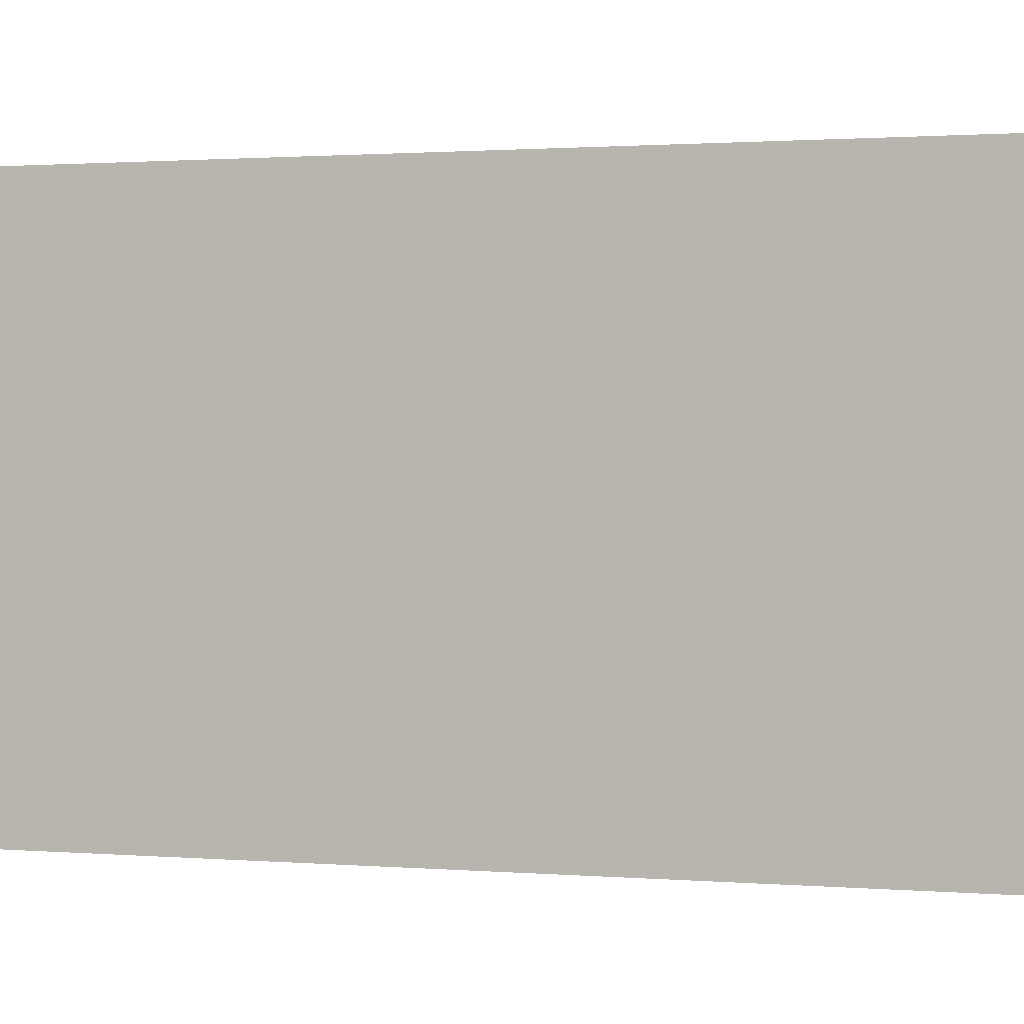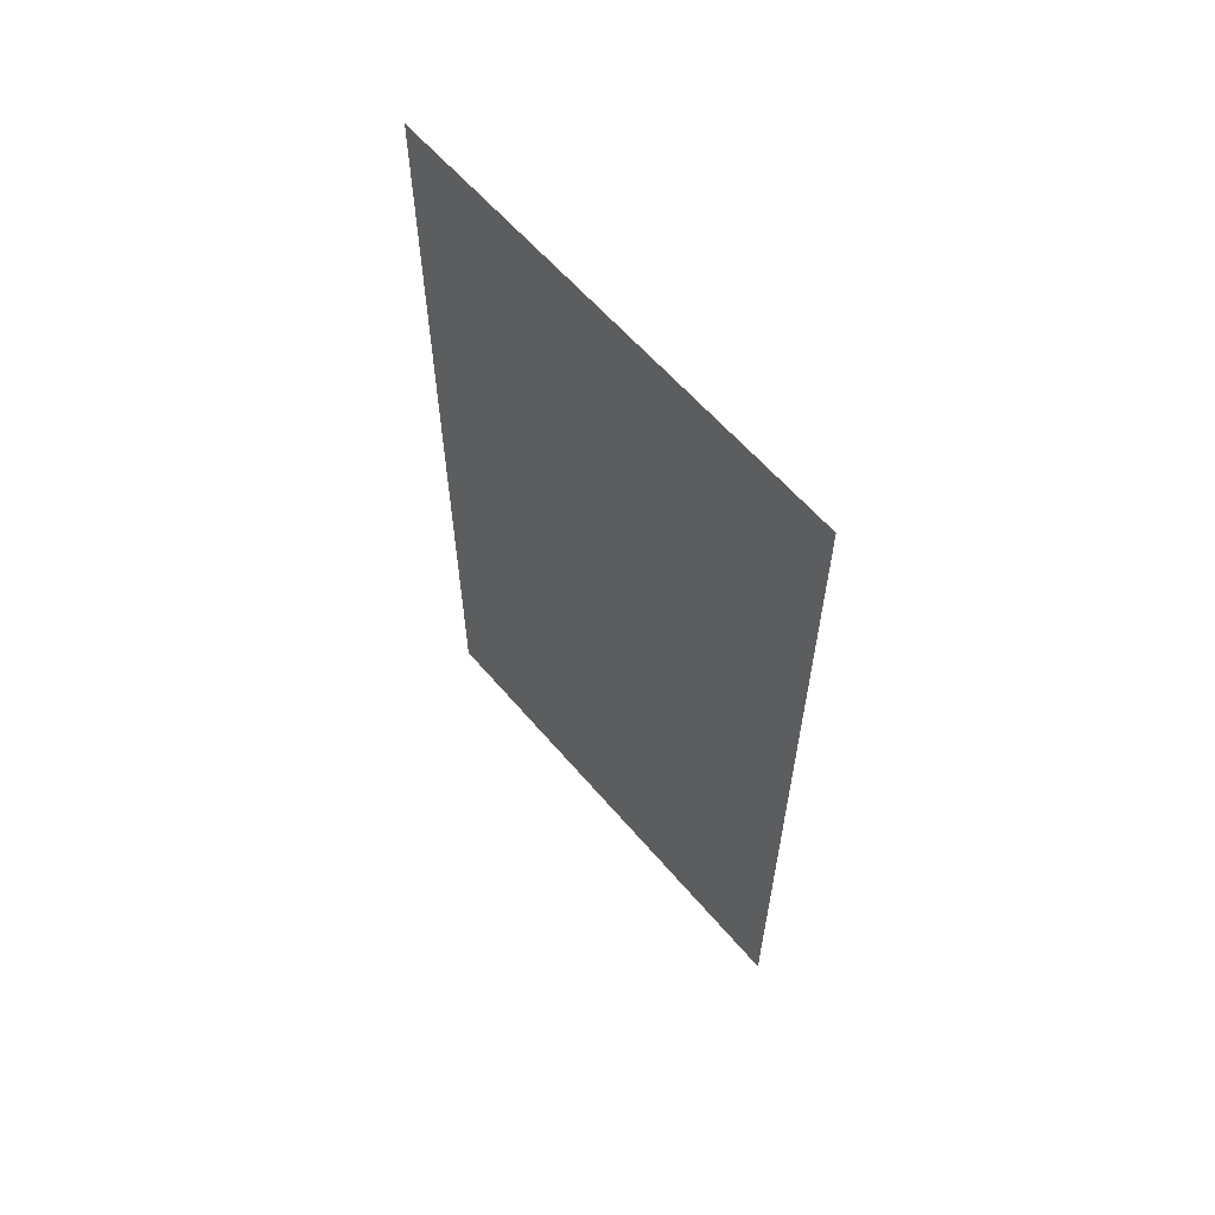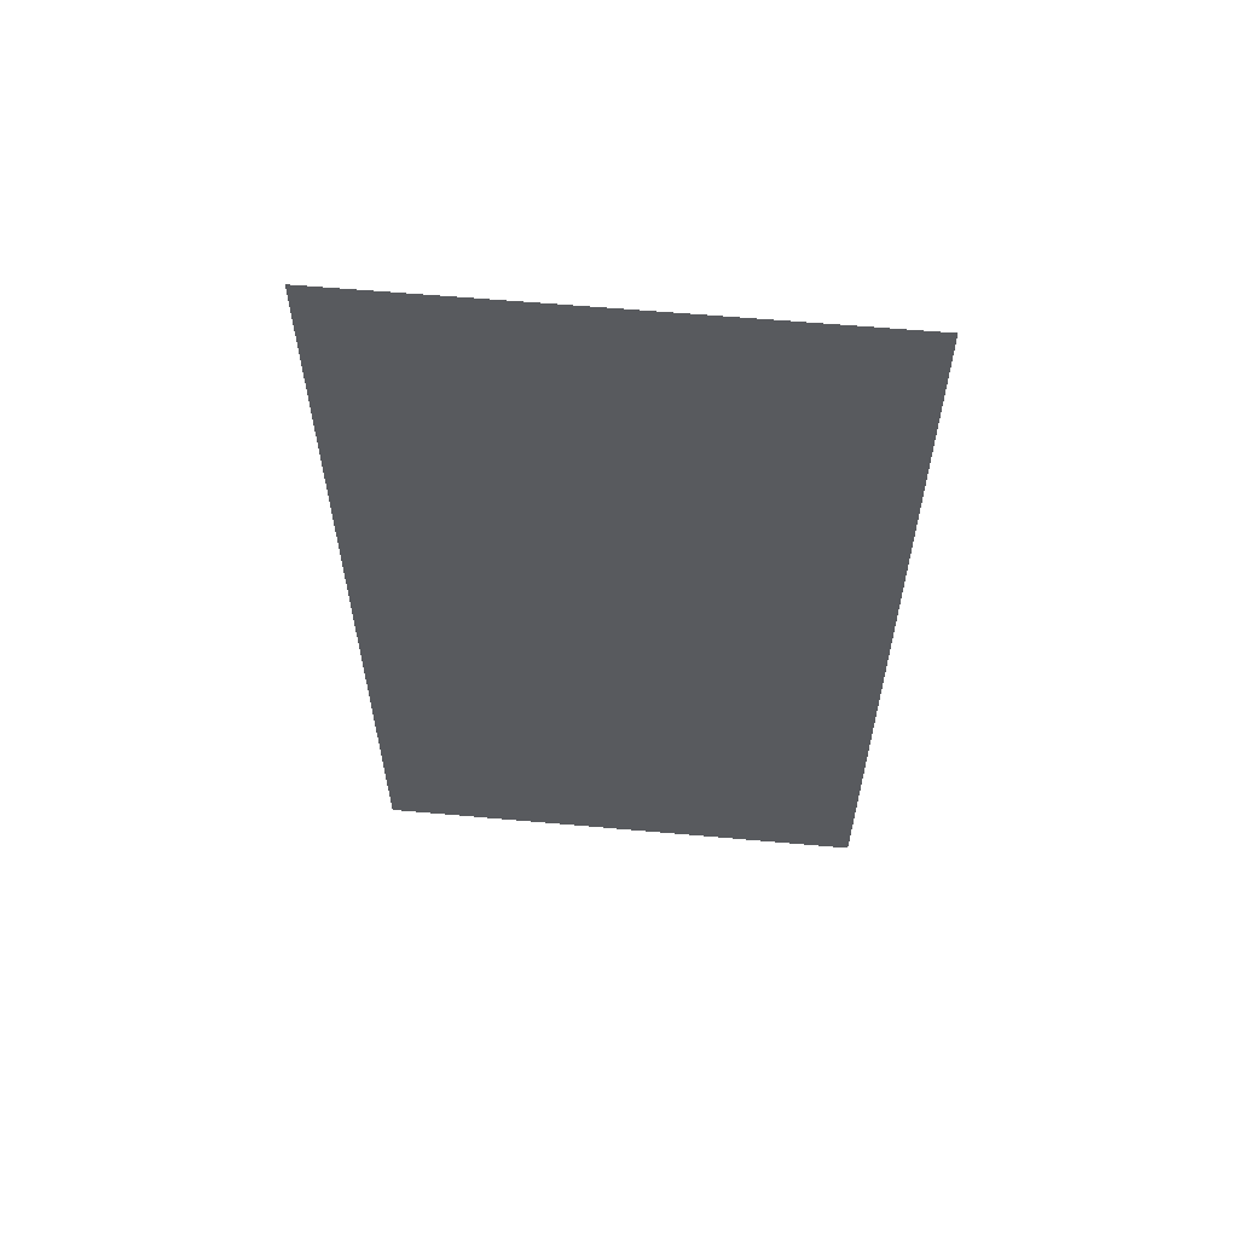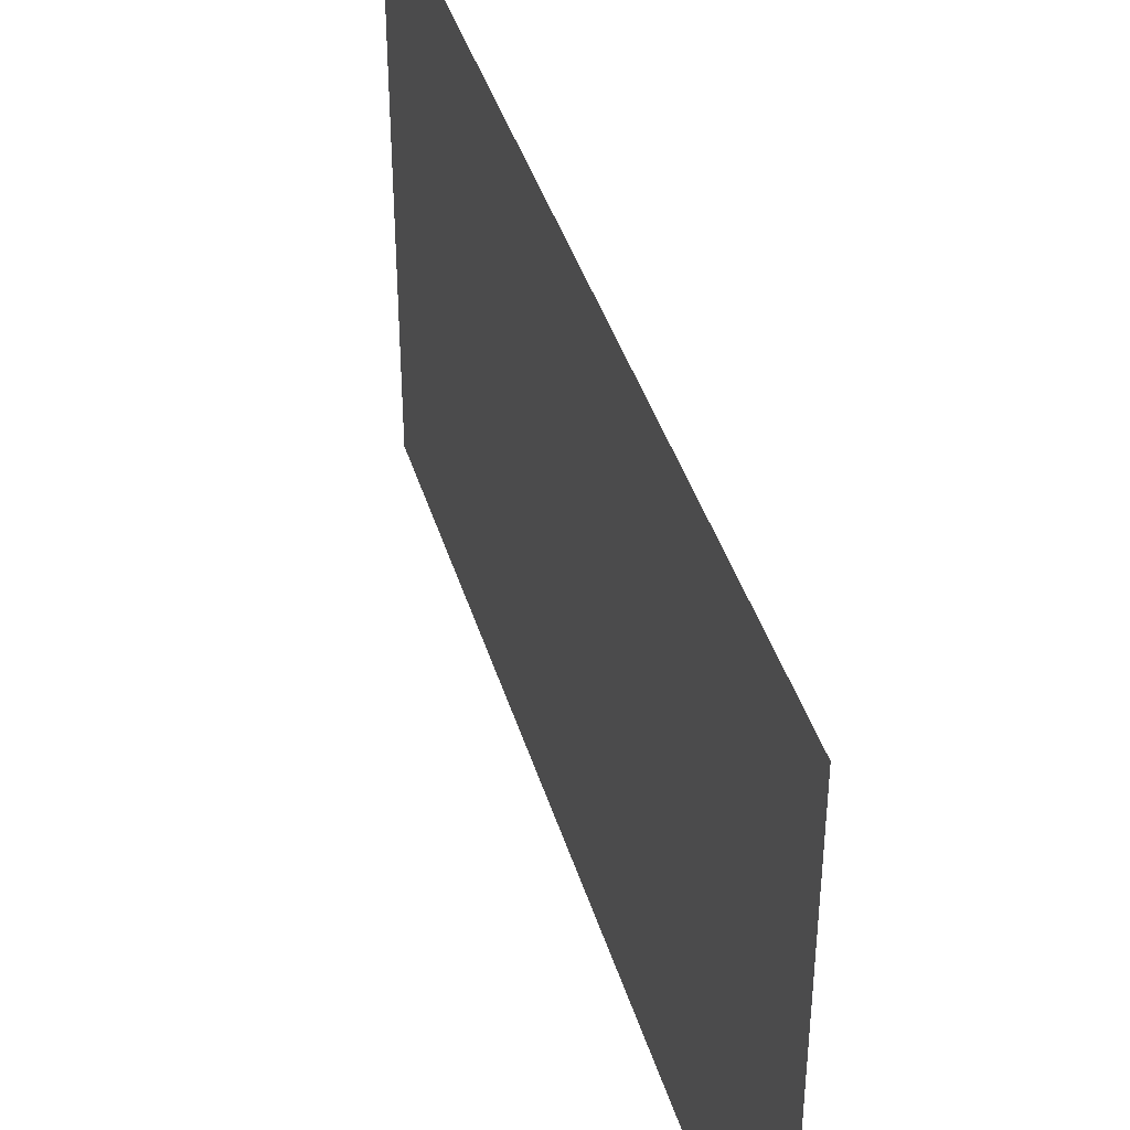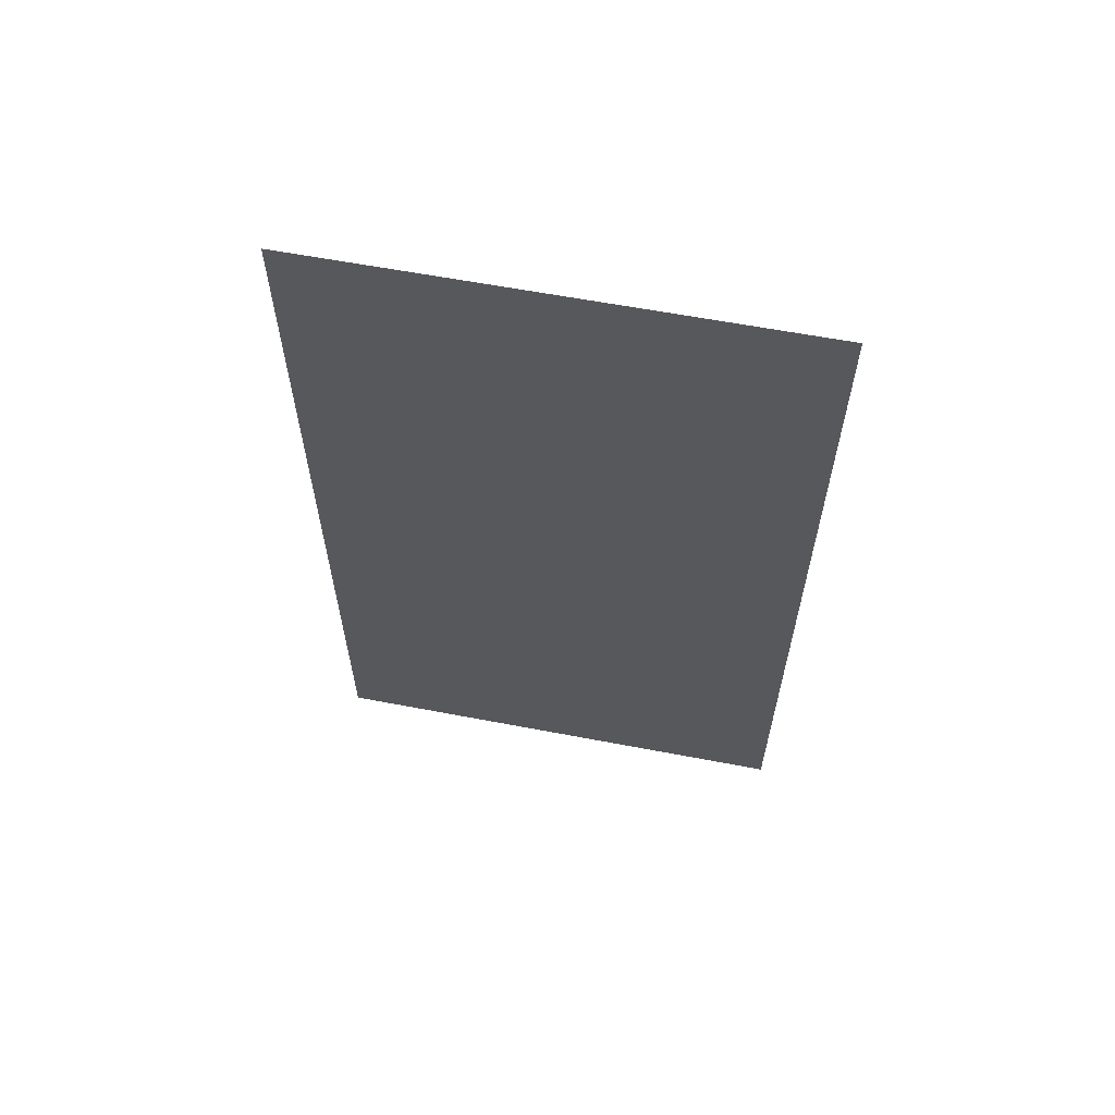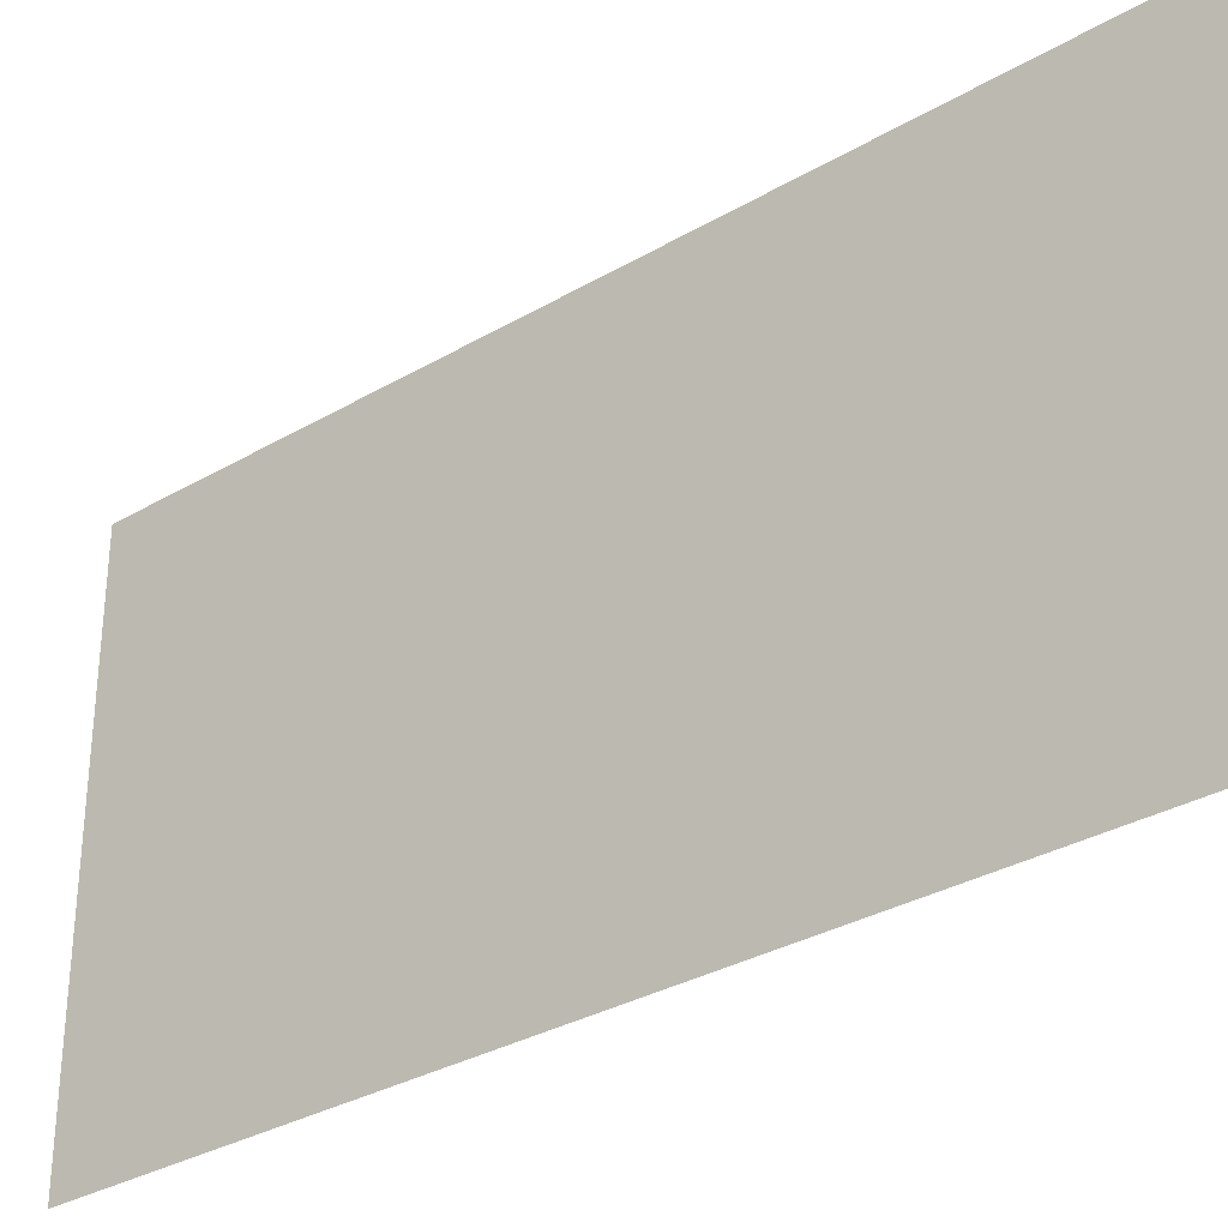
<metadata>
{"format":"obj","ext":"obj","renderer":"f3d","projection":"perspective","resolution":1024,"background":"white","views":[{"elev":1.2,"azim":107.0,"up":"+Y"},{"elev":60.5,"azim":-40.2,"up":"+Z"},{"elev":58.9,"azim":95.3,"up":"+Z"},{"elev":41.2,"azim":163.6,"up":"+Y"},{"elev":61.2,"azim":101.0,"up":"+Z"},{"elev":-32.2,"azim":129.3,"up":"+Y"}]}
</metadata>
<code>
o Plane
v 0 18 16
v -0 0 16
v 0 18 -16
v -0 0 -16
f 1 2 4 3

</code>
